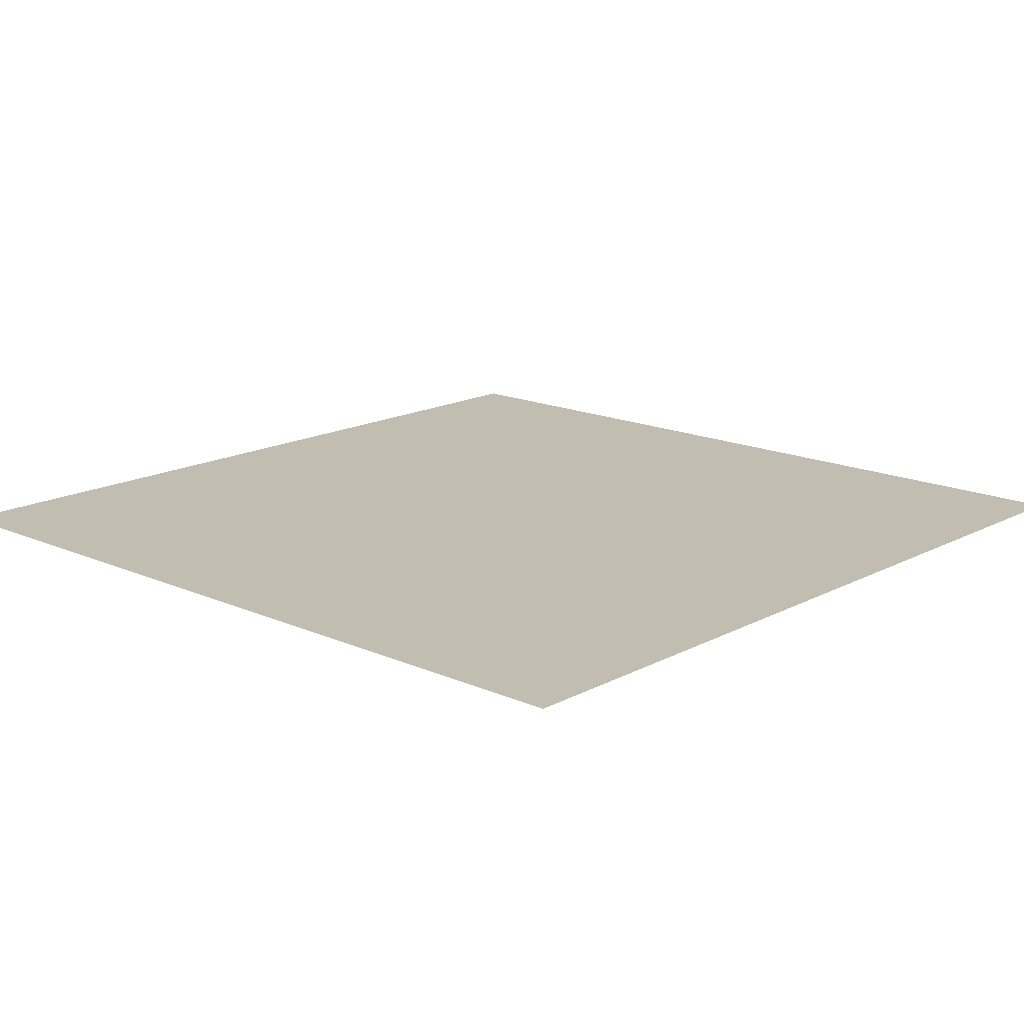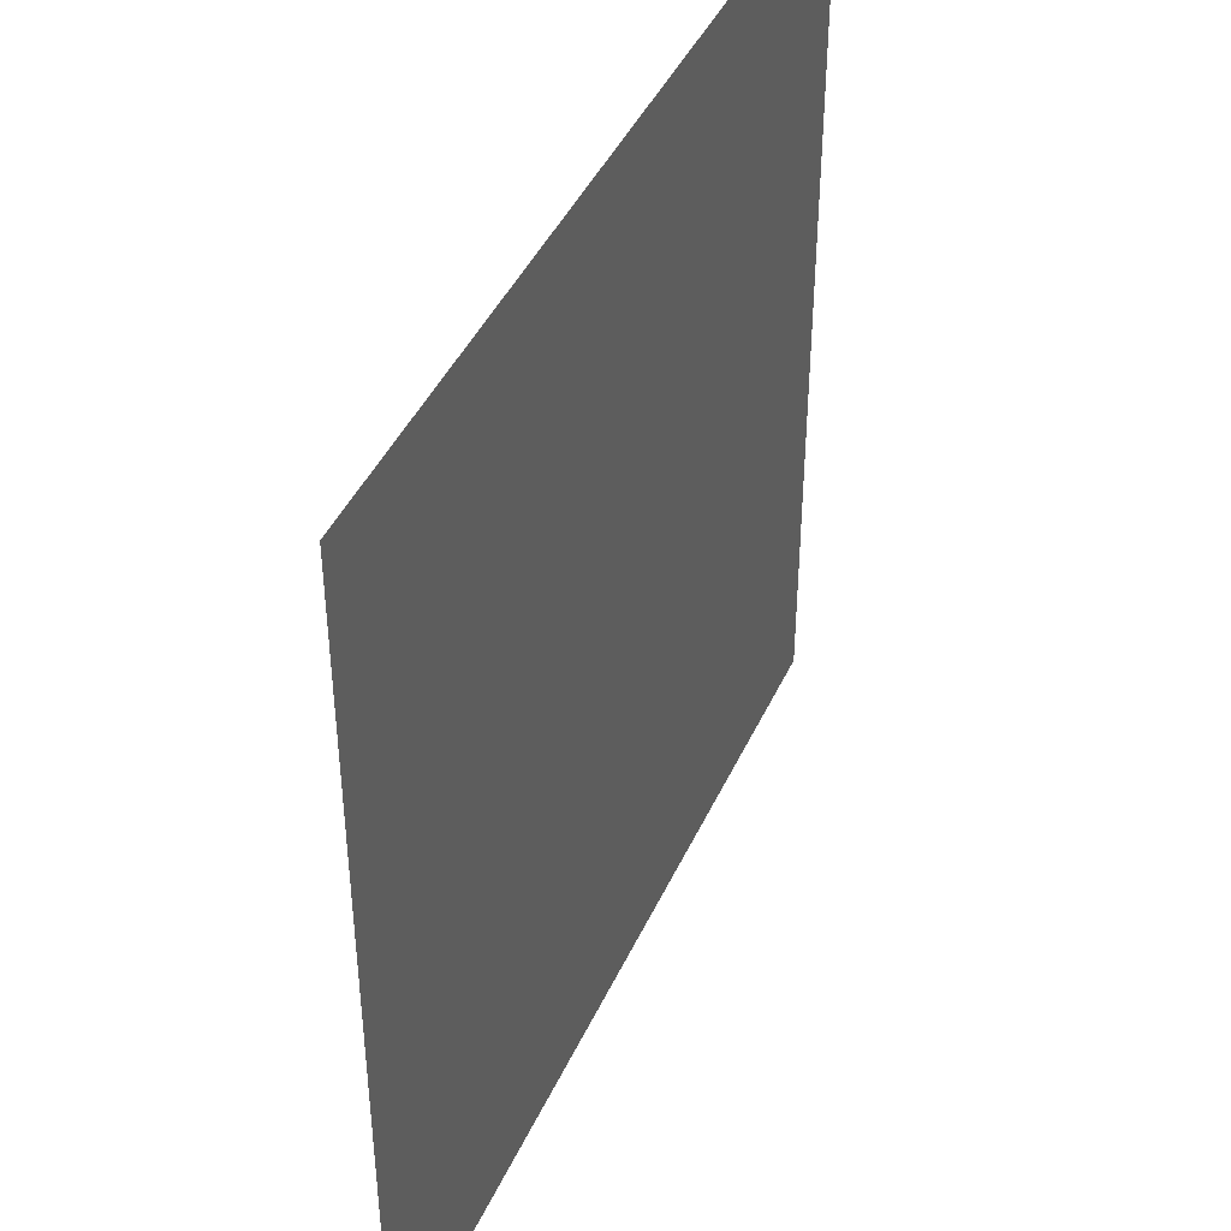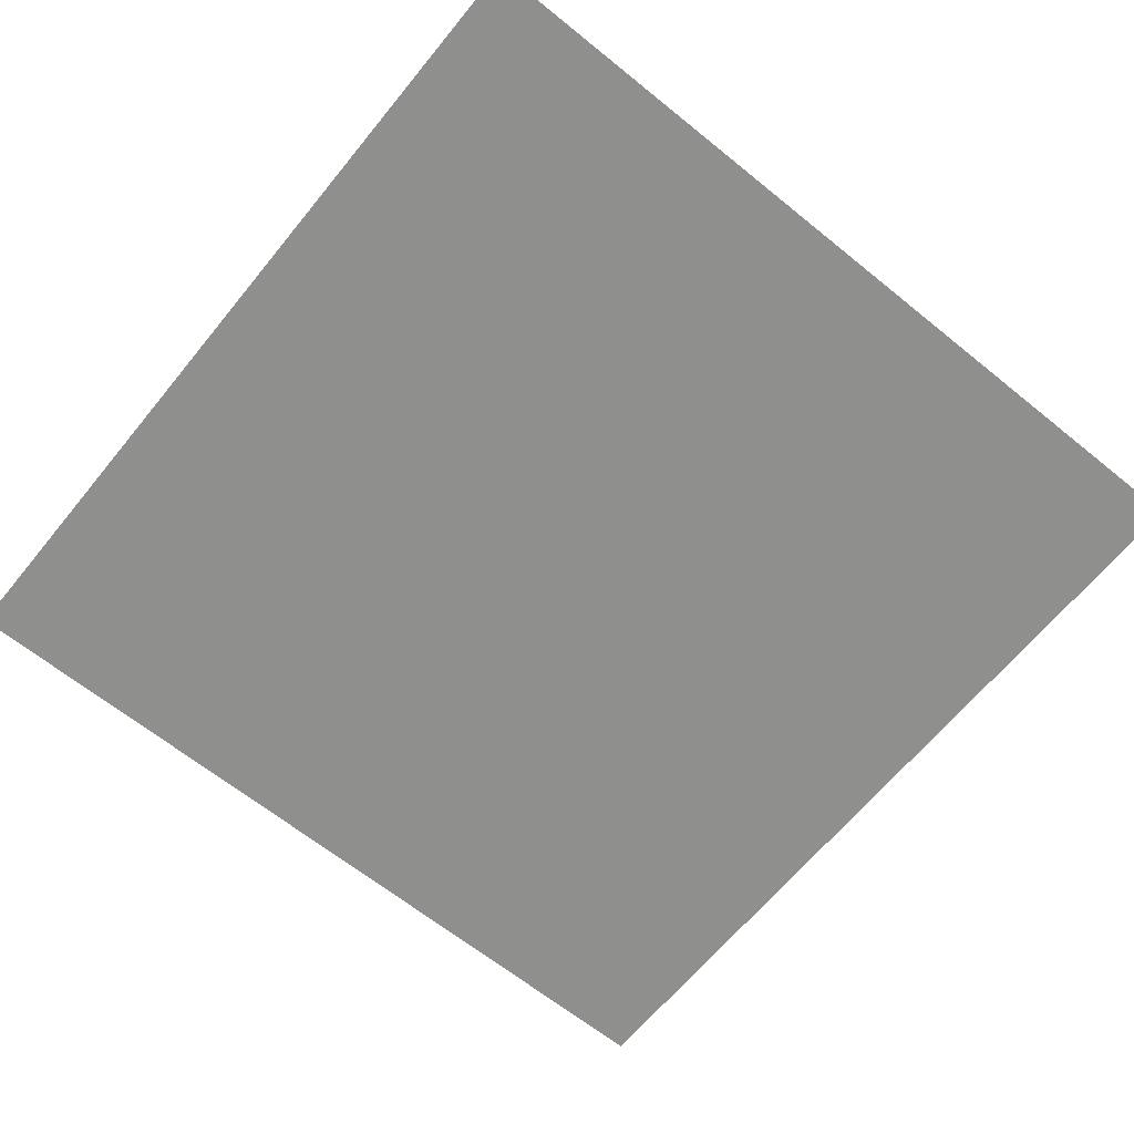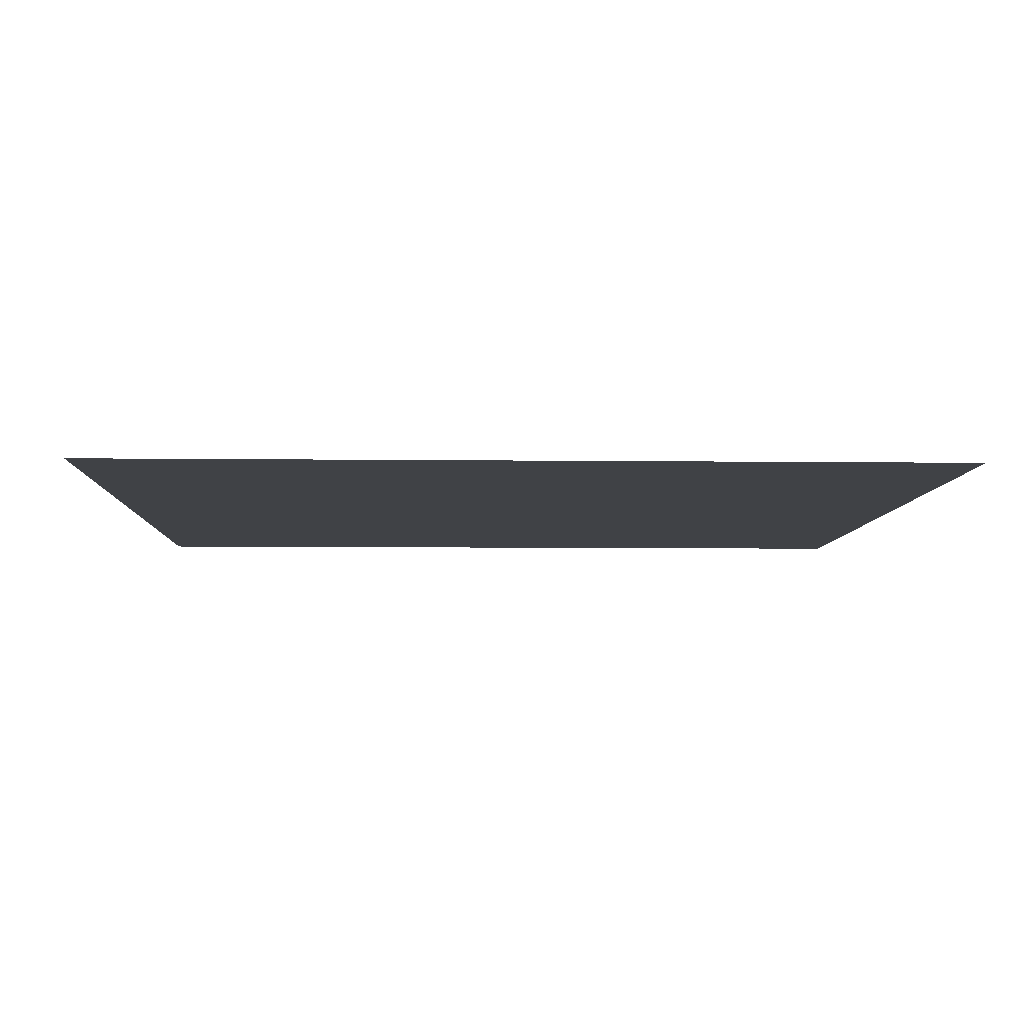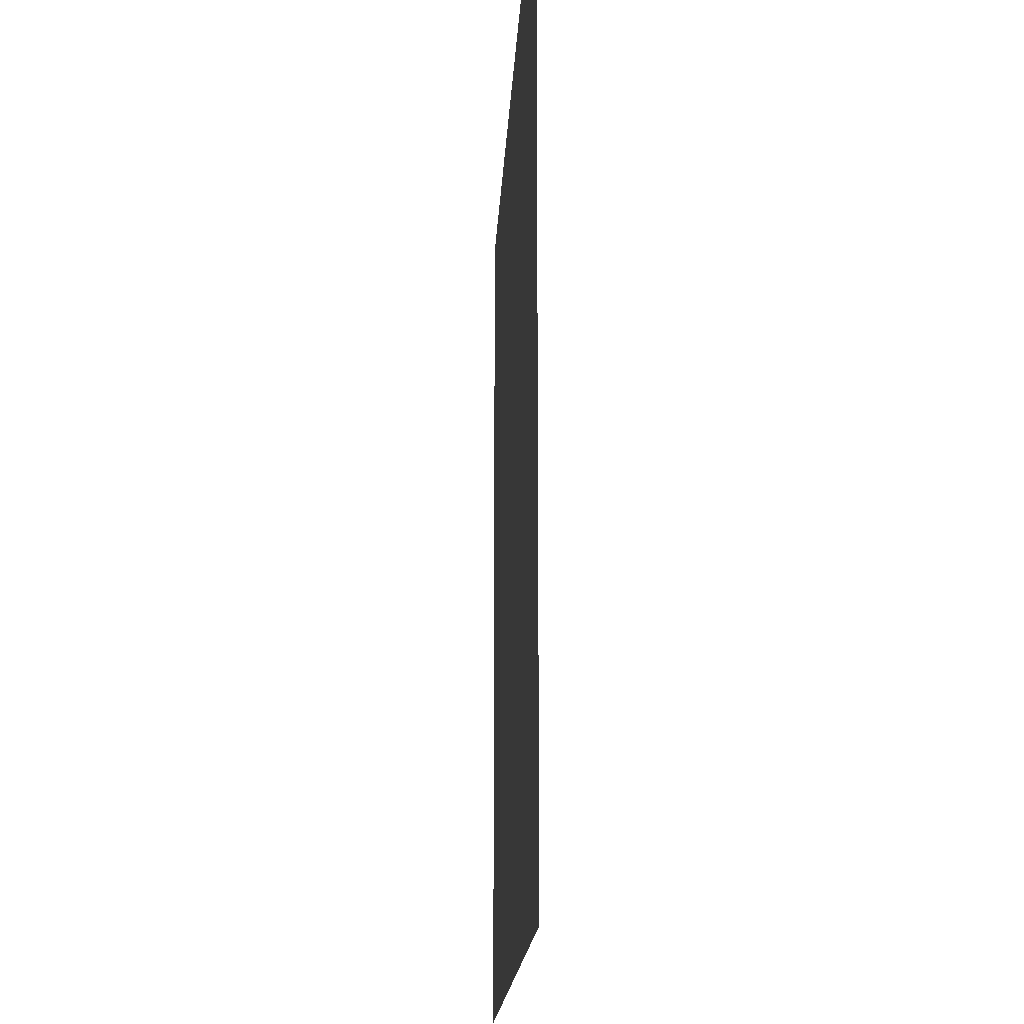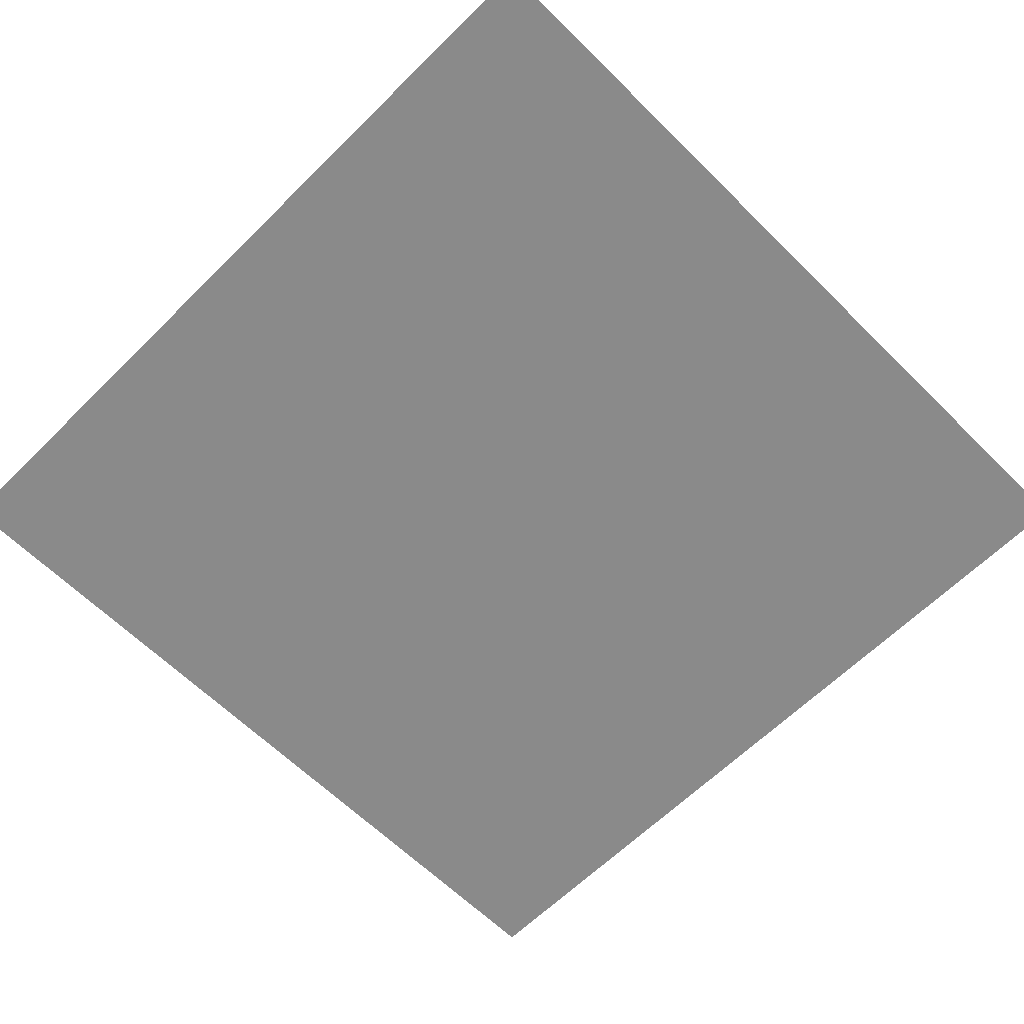
<metadata>
{"format":"obj","ext":"obj","renderer":"f3d","projection":"perspective","resolution":1024,"background":"white","views":[{"elev":16.1,"azim":42.5,"up":"+Y"},{"elev":43.2,"azim":113.4,"up":"+Z"},{"elev":-64.7,"azim":-39.2,"up":"+Y"},{"elev":-6.4,"azim":-2.1,"up":"+Y"},{"elev":-15.9,"azim":-92.6,"up":"+Z"},{"elev":-62.9,"azim":-45.0,"up":"+Y"}]}
</metadata>
<code>
v 3 -5.463e-06 3
v 2.242e-06 -5.102e-06 4.436e-06
v -9.4e-07 -5.433e-06 3
v 3 -5.138e-06 4.825e-06
g floor_3x3m_6_9040_360
f 1 3 2
f 2 4 1

</code>
